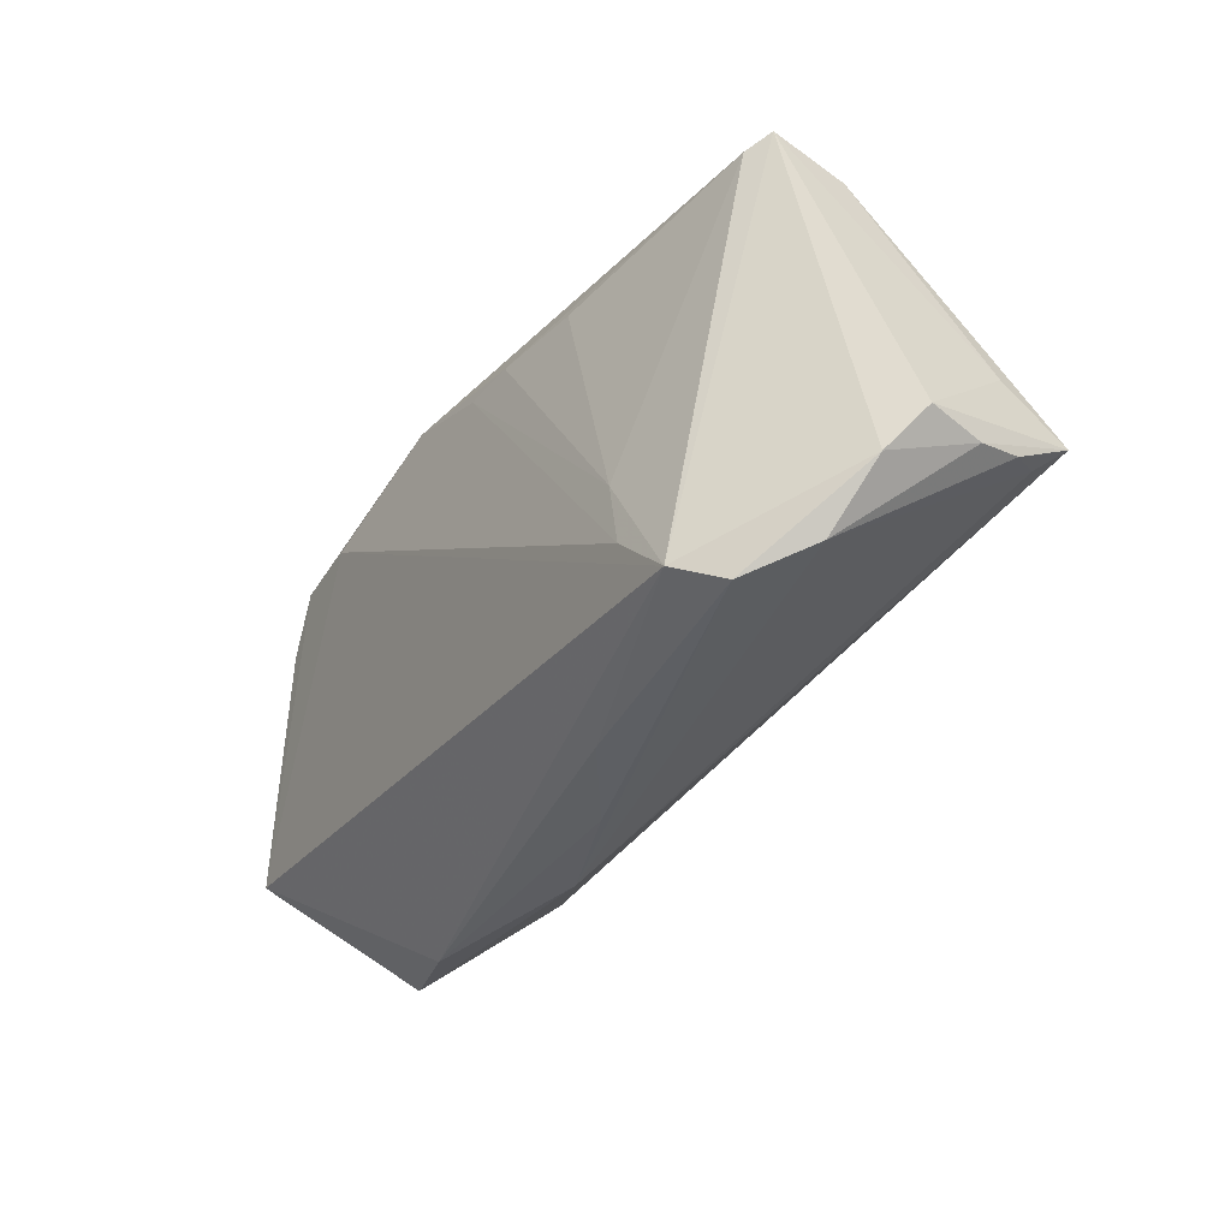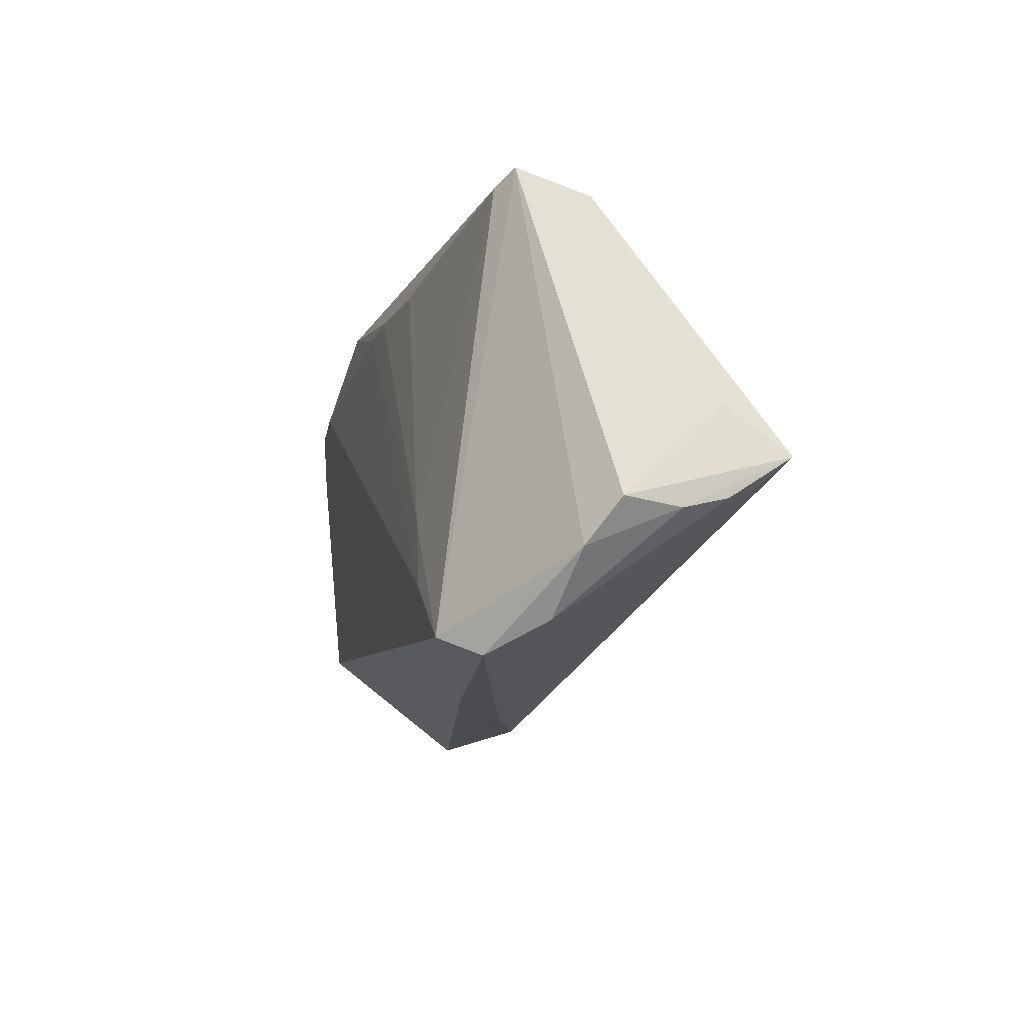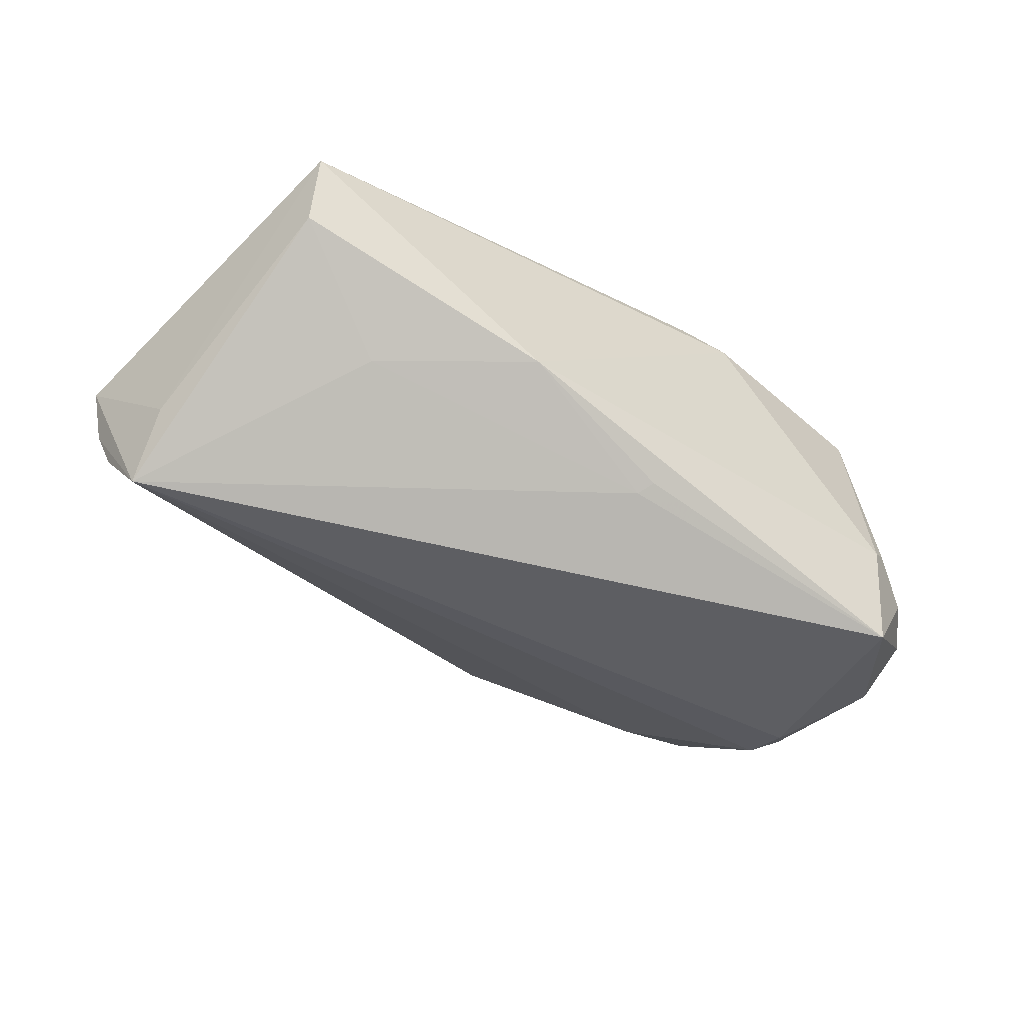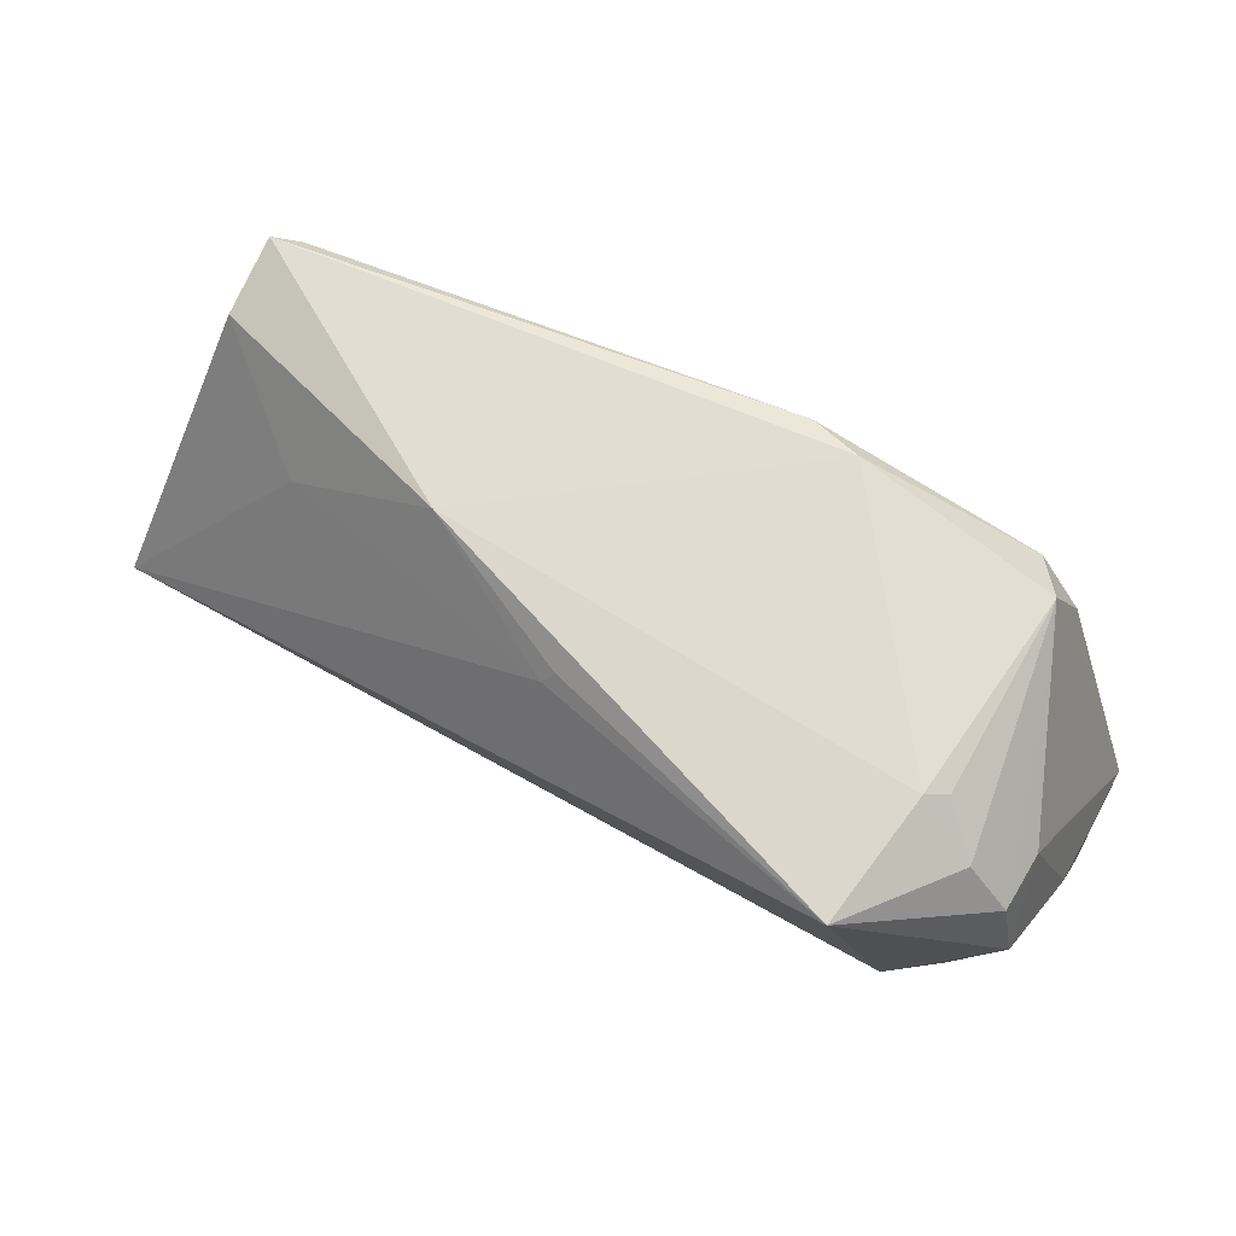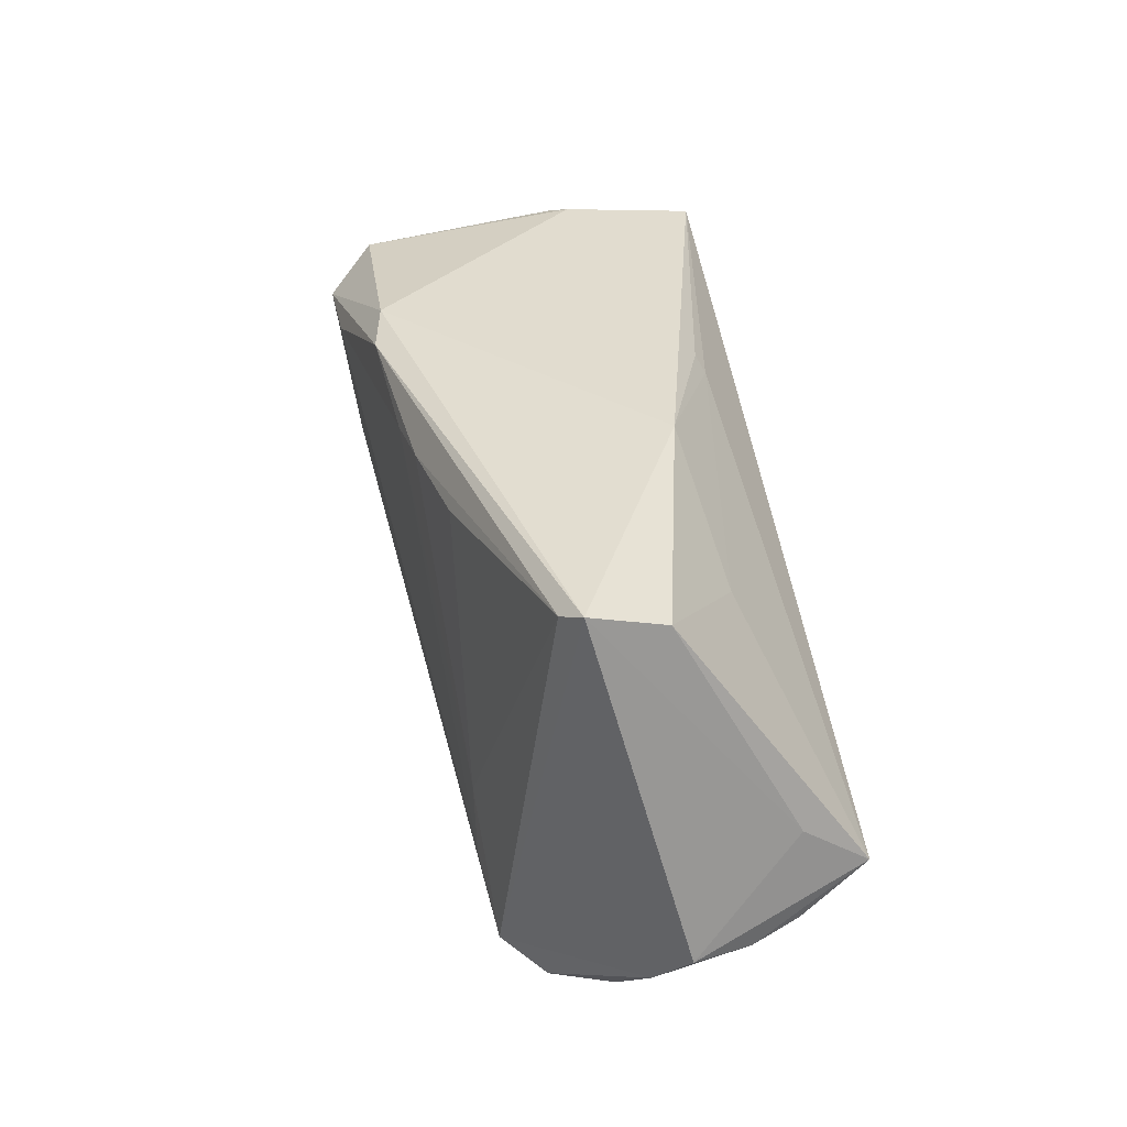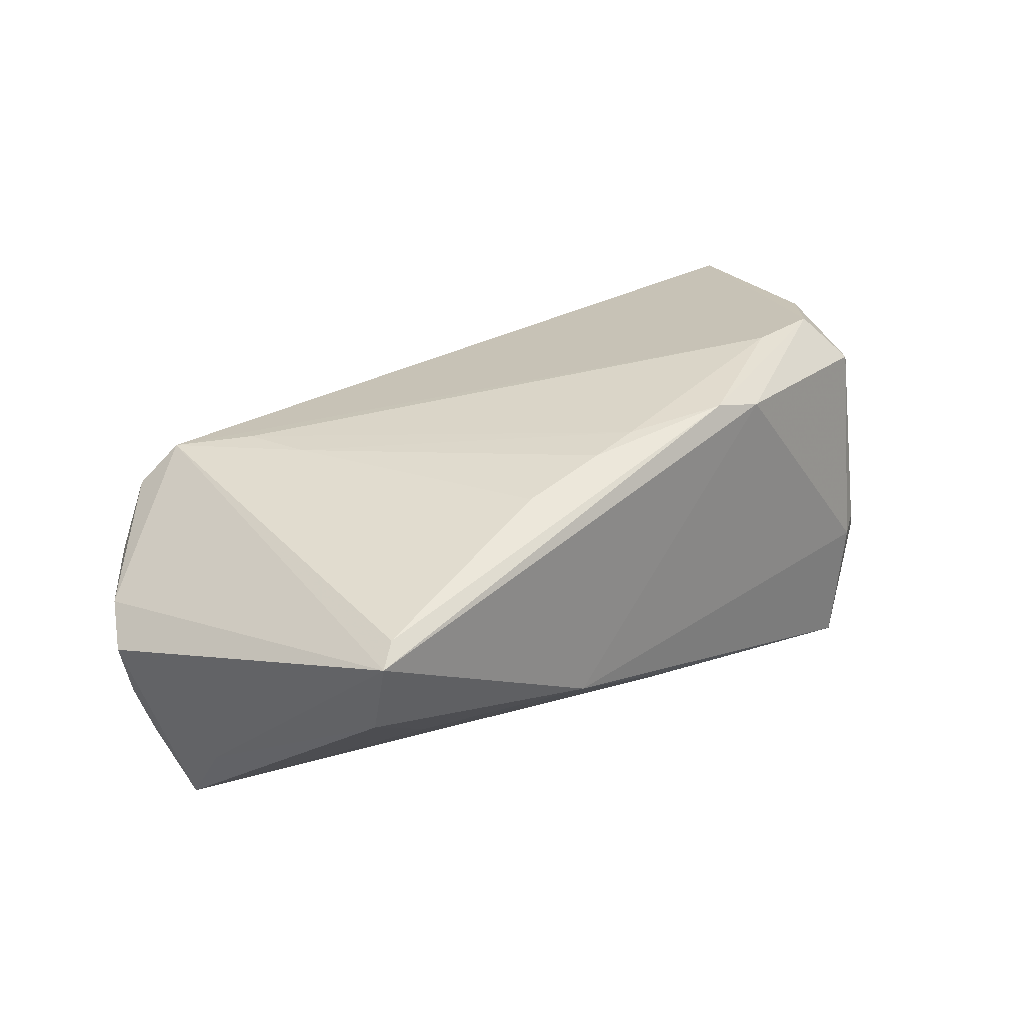
<metadata>
{"format":"obj","ext":"obj","renderer":"f3d","projection":"perspective","resolution":1024,"background":"white","views":[{"elev":-37.9,"azim":62.5,"up":"+Y"},{"elev":-14.9,"azim":81.5,"up":"+Y"},{"elev":-49.7,"azim":144.3,"up":"+Z"},{"elev":69.1,"azim":-146.5,"up":"+Y"},{"elev":34.5,"azim":79.6,"up":"+Y"},{"elev":26.0,"azim":134.1,"up":"+Z"}]}
</metadata>
<code>
v -0.05602 -0.01119 0.01966
v 0.05182 -0.006379 -0.02383
v -0.03732 0.02043 0.02383
v 0.02904 -0.009434 0.01581
v 0.05501 -0.01356 -0.01042
v 0.05232 -0.000677 -0.01597
v -0.02769 0.02044 0.02362
v -0.04554 0.0008661 -0.01843
v -0.05298 0.01675 -0.003125
v 0.04834 0.02504 -0.002004
v -0.05601 -0.01206 0.01771
v 0.03048 -0.01782 0.01565
v -0.003478 0.02568 -0.01659
v 0.05349 -0.01188 -0.01591
v -0.03965 0.02714 -0.02383
v -0.04069 0.02826 -0.007977
v 0.05701 -0.013 -0.003506
v 0.00199 0.02273 0.0196
v 0.0004463 -0.02826 0.001899
v -0.04118 0.02518 0.01837
v -0.04978 -0.02385 0.000968
v -0.04311 0.01468 0.02307
v -0.0513 -0.01125 -0.006917
v 0.04638 0.02614 0.009043
v -0.04863 -0.01045 -0.01038
v -0.01673 0.02826 0.01942
v -0.05561 0.008839 -0.01106
v -0.04562 -0.005165 -0.01627
v 0.04911 0.02772 0.006968
v -0.05689 -0.00129 0.001746
v -0.05324 0.01824 -0.01051
v -0.05057 -0.004371 -0.01256
v -0.05156 -0.008258 -0.008277
v 0.03729 -0.02506 0.01432
v 0.04709 -0.02469 0.002688
v 0.01152 -0.02776 0.00822
v 0.01627 0.02826 -0.009479
v -0.04811 0.02403 -0.01033
v -0.04386 -0.01807 -0.006698
v 0.04135 -0.02776 0.009419
v -0.05556 -0.01408 0.01281
v -0.05701 -0.009773 0.007361
v 0.05369 -0.01787 0.0002099
v -0.05105 -0.01587 -0.003838
v -0.01293 -0.02805 -0.001779
v -0.04288 0.02726 -0.006154
v 0.05025 -0.009473 -0.02013
v -0.0103 0.02712 0.02082
v 0.008512 0.02293 0.01857
v -0.03589 -0.02766 0.004381
v 0.01982 0.02236 0.01624
v 0.03397 0.01784 -0.01196
v -0.002319 0.02383 -0.01763
v -0.03324 -0.01762 -0.009898
f 29 37 26
f 1 20 9
f 26 20 3
f 6 29 17
f 16 20 26
f 26 37 16
f 37 15 16
f 21 42 44
f 31 15 27
f 27 9 31
f 31 9 20
f 22 20 1
f 1 3 22
f 22 3 20
f 1 21 50
f 50 34 1
f 50 21 45
f 7 34 12
f 7 3 1
f 1 34 7
f 24 34 29
f 17 29 43
f 29 34 43
f 2 6 17
f 27 42 30
f 30 42 1
f 30 9 27
f 1 9 30
f 41 42 21
f 38 16 15
f 15 31 38
f 38 31 20
f 45 35 40
f 35 43 40
f 40 43 34
f 18 7 12
f 51 24 49
f 13 15 37
f 47 35 45
f 45 2 47
f 29 6 10
f 6 2 10
f 37 29 10
f 17 43 5
f 5 2 17
f 5 43 35
f 11 21 1
f 11 41 21
f 1 42 11
f 42 41 11
f 32 33 27
f 54 2 45
f 45 21 54
f 21 39 54
f 20 16 46
f 46 38 20
f 16 38 46
f 19 50 45
f 45 40 19
f 34 50 36
f 36 40 34
f 50 19 36
f 36 19 40
f 7 18 48
f 26 3 48
f 3 7 48
f 48 18 49
f 49 24 48
f 48 29 26
f 48 24 29
f 4 51 49
f 4 18 12
f 49 18 4
f 12 34 4
f 34 24 4
f 24 51 4
f 53 2 15
f 15 13 53
f 53 13 37
f 37 10 52
f 52 10 2
f 52 53 37
f 2 53 52
f 14 47 2
f 2 5 14
f 35 47 14
f 14 5 35
f 33 32 23
f 27 33 23
f 23 42 27
f 23 44 42
f 8 32 27
f 27 15 8
f 15 2 8
f 32 8 28
f 28 39 21
f 28 54 39
f 2 54 28
f 28 8 2
f 21 44 25
f 25 28 21
f 32 28 25
f 44 23 25
f 25 23 32

</code>
